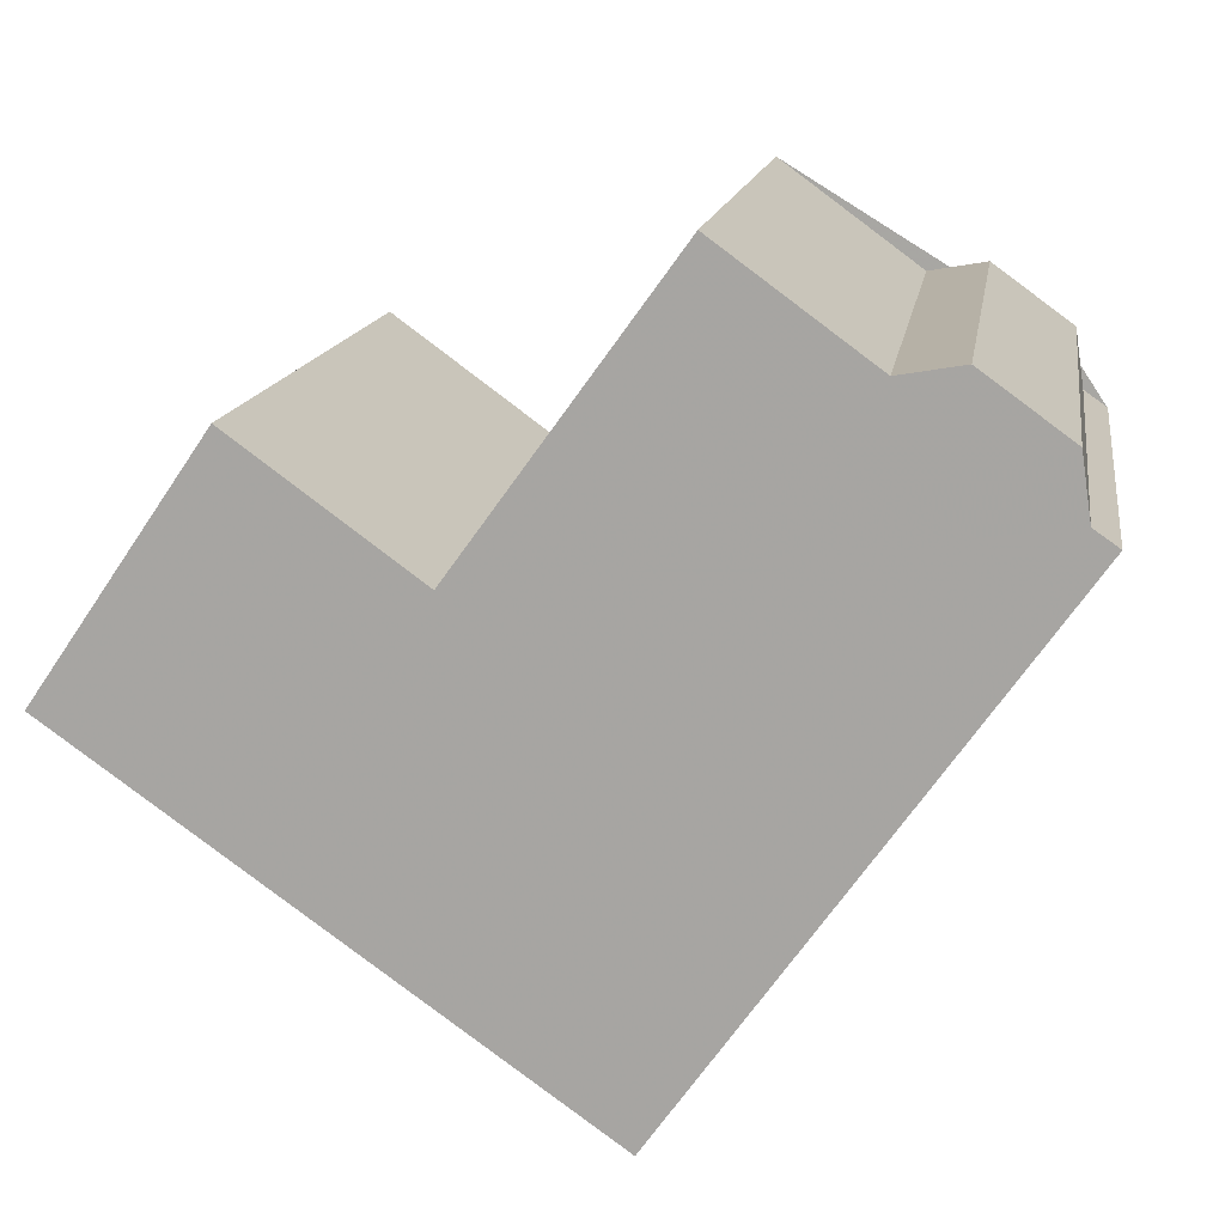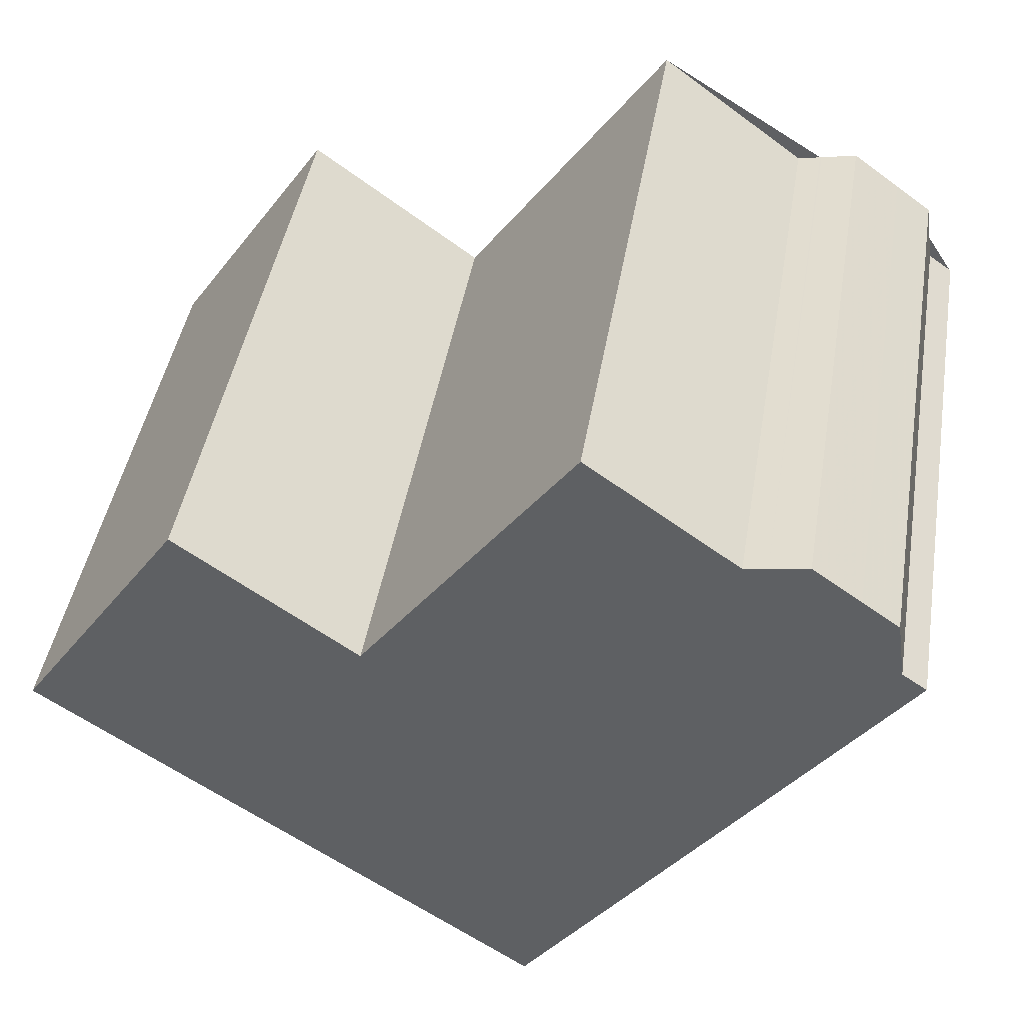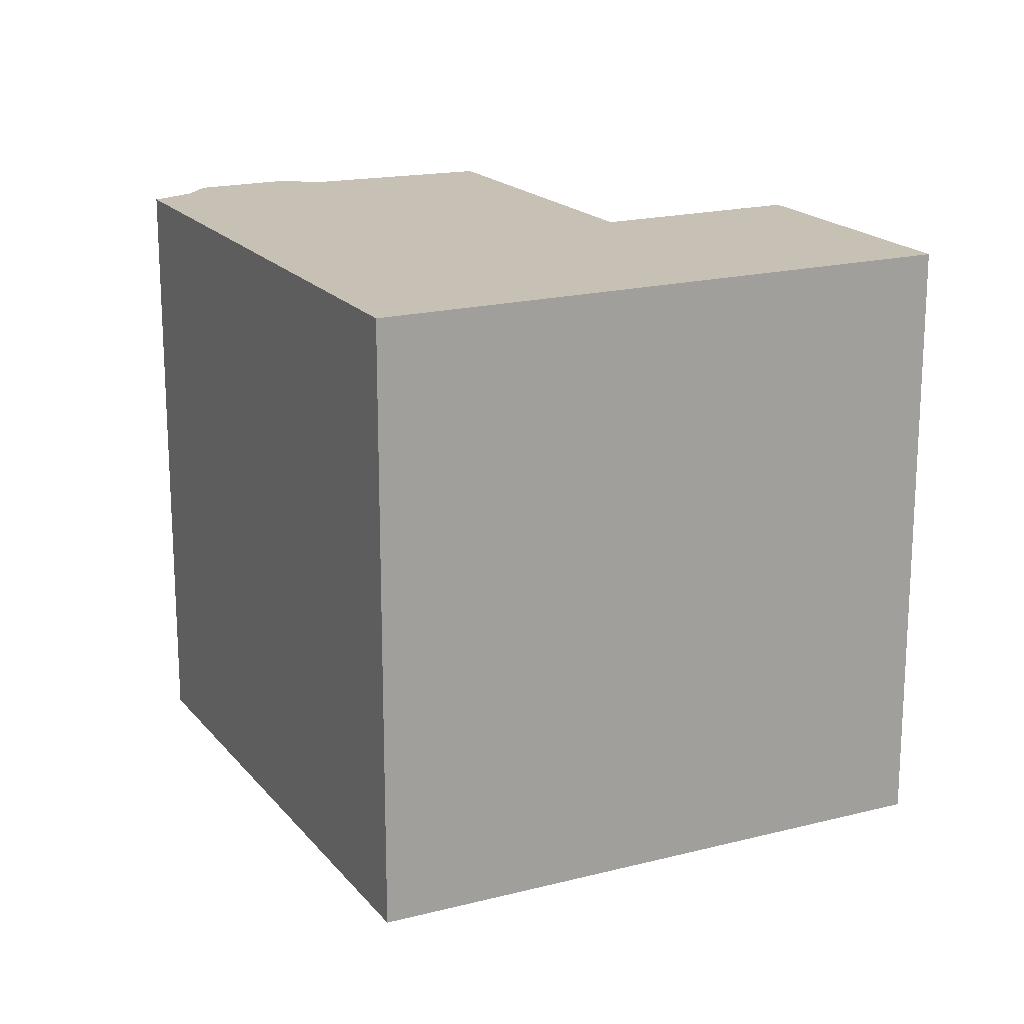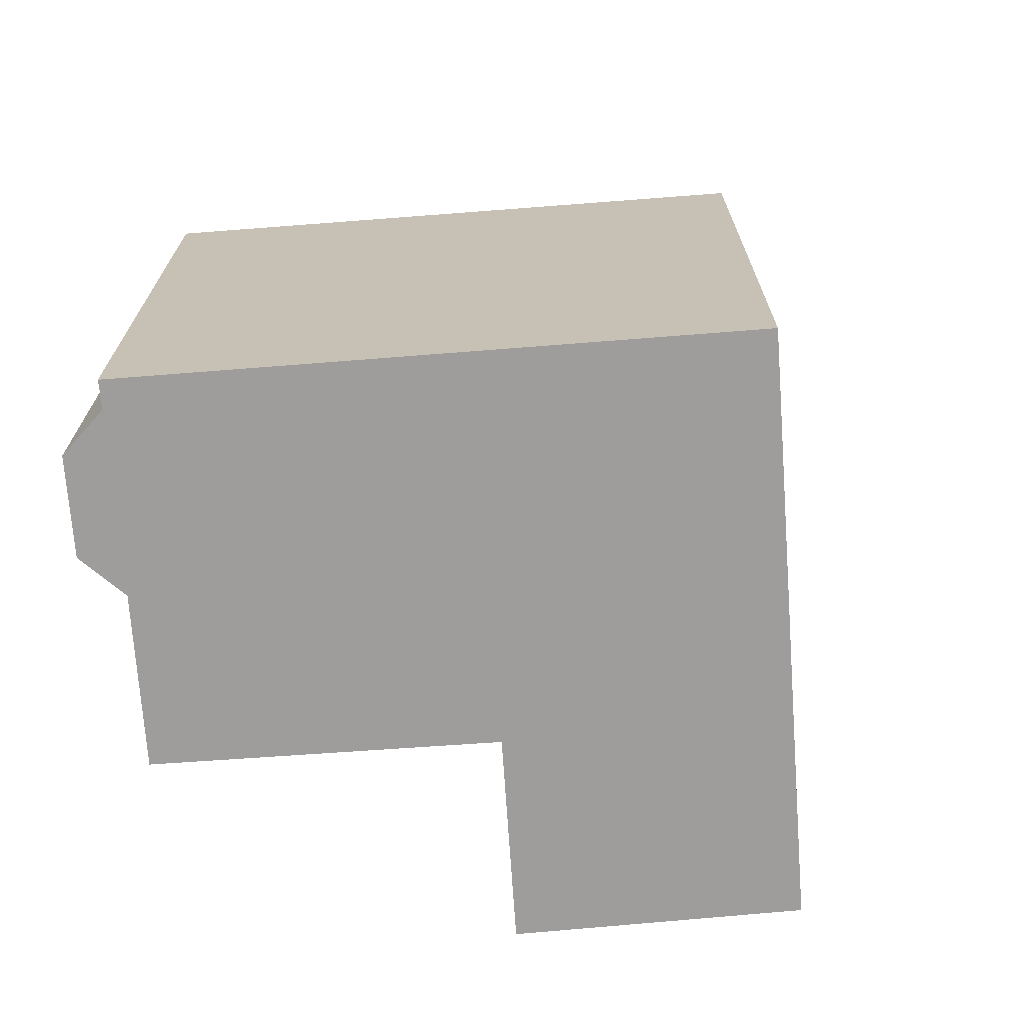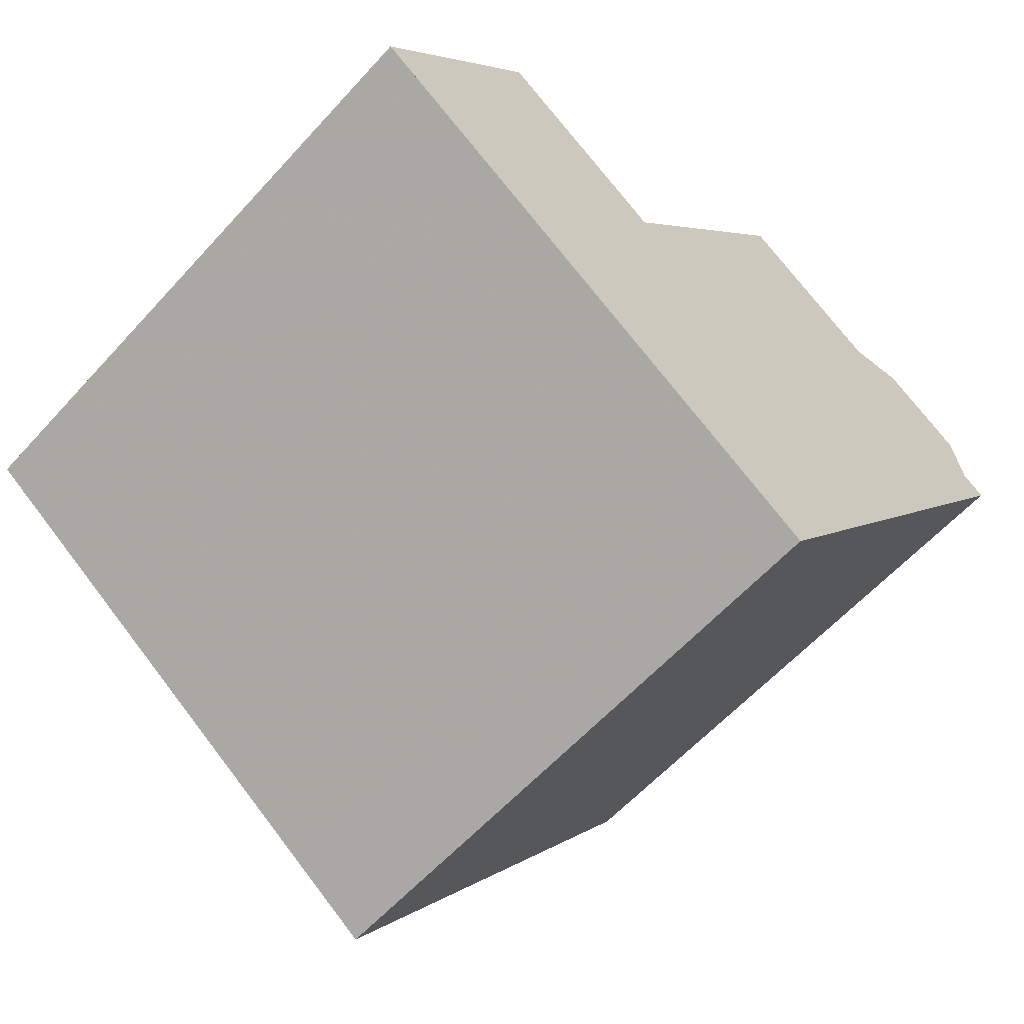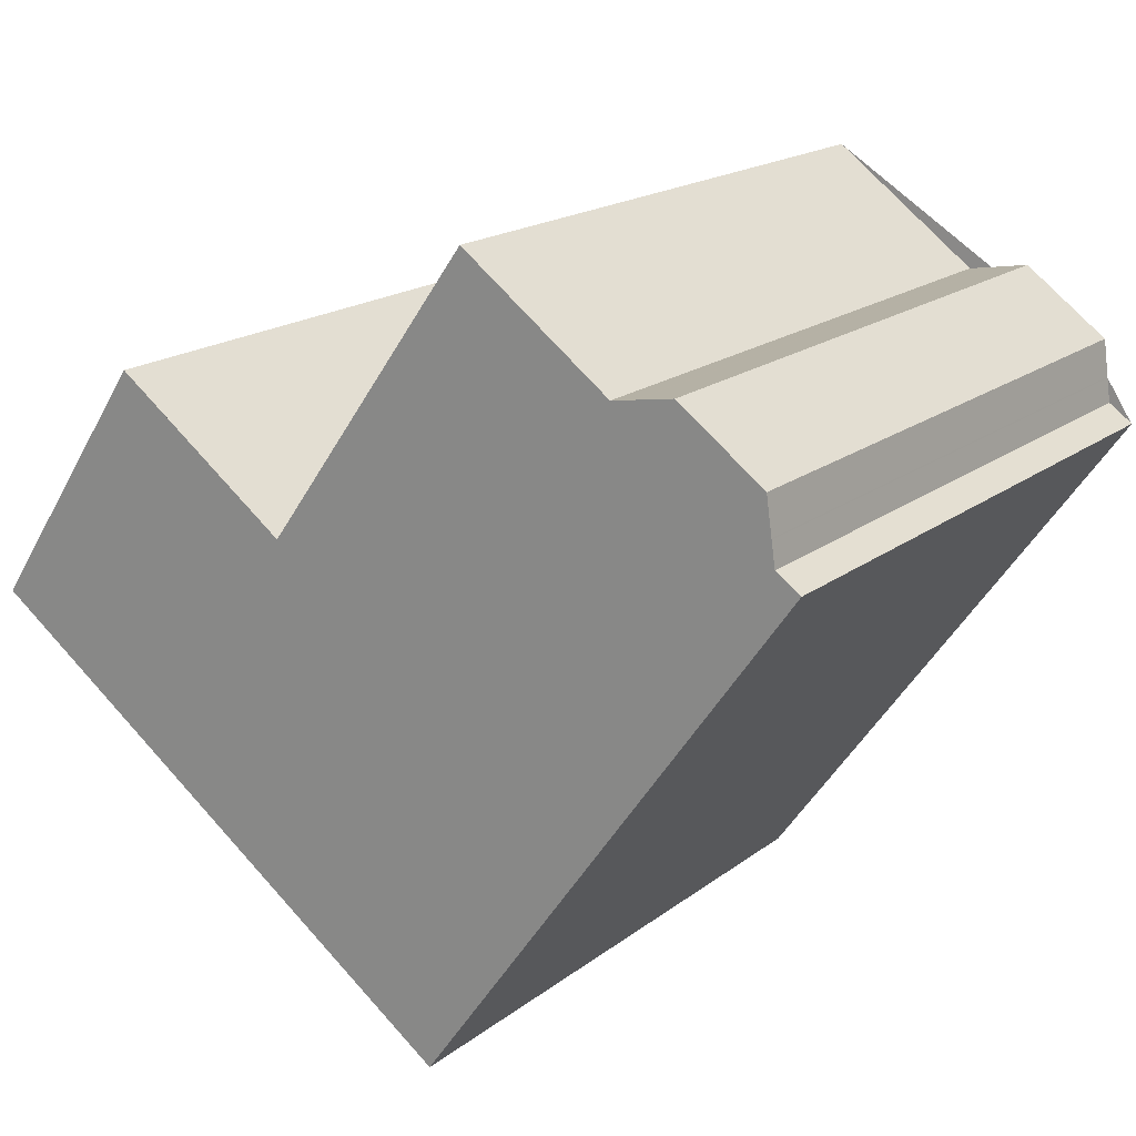
<metadata>
{"format":"obj","ext":"obj","renderer":"f3d","projection":"perspective","resolution":1024,"background":"white","views":[{"elev":14.2,"azim":-171.4,"up":"+Y"},{"elev":44.3,"azim":-170.5,"up":"+Y"},{"elev":18.0,"azim":9.0,"up":"+Z"},{"elev":-70.4,"azim":-50.1,"up":"+Z"},{"elev":-60.1,"azim":138.0,"up":"+Y"},{"elev":18.2,"azim":-145.0,"up":"+Y"}]}
</metadata>
<code>
v -905 -1680 9.264
v -901.9 -1684 9.218
v -899.3 -1682 9.234
v -896.8 -1686 9.195
v -904.3 -1691 9.149
v -909.8 -1684 9.234
v -909.4 -1683 9.236
v -909.3 -1682 9.245
v -908 -1682 9.253
v -907.1 -1682 9.25
v -904.8 -1680 9.263
v -909.6 -1684 9.232
v -899.4 -1688 9.179
v -904.9 -1680 9.262
v -905 -1680 9.264
v -901.9 -1684 9.218
v -906.7 -1688 9.187
v -901.9 -1684 9.218
v -907.5 -1682 9.251
v -909.4 -1683 9.239
v -905.4 -1687 9.195
v -908.3 -1683 9.241
v -908.5 -1682 9.245
v -908.7 -1682 9.248
v -903 -1690 9.157
v -903 -1690 9.157
v -899.4 -1688 9.179
v -896.8 -1686 9.195
v -904.3 -1691 9.149
v -908.5 -1682 9.245
v -907.5 -1682 9.251
v -909.4 -1683 9.24
v -908.6 -1682 9.244
v -896.8 -1686 9.195
v -896.8 -1686 9.195
v -899.3 -1682 9.234
v -909.6 -1684 9.232
v -906.7 -1688 9.187
v -904.3 -1691 9.149
v -904.3 -1691 9.149
v -909.8 -1684 9.234
v -904.8 -1680 9.263
v -905 -1680 9.264
v -905 -1680 0
v -904.8 -1680 -1.776e-15
v -899.3 -1682 9.234
v -901.9 -1684 9.218
v -901.9 -1684 0
v -899.3 -1682 0
v -896.8 -1686 9.195
v -899.3 -1682 9.234
v -899.3 -1682 1.776e-15
v -896.8 -1686 -1.776e-15
v -896.8 -1686 9.195
v -896.8 -1686 9.195
v -896.8 -1686 0
v -896.8 -1686 0
v -904.3 -1691 9.149
v -904.3 -1691 9.149
v -904.3 -1691 -1.776e-15
v -904.3 -1691 0
v -909.8 -1684 9.234
v -909.8 -1684 9.234
v -909.8 -1684 0
v -909.8 -1684 1.776e-15
v -909.4 -1683 9.239
v -909.4 -1683 9.236
v -909.4 -1683 -1.776e-15
v -909.4 -1683 0
v -908.7 -1682 9.248
v -909.3 -1682 9.245
v -909.3 -1682 0
v -908.7 -1682 0
v -907.5 -1682 9.251
v -908 -1682 9.253
v -908 -1682 0
v -907.5 -1682 1.776e-15
v -905 -1680 9.264
v -907.1 -1682 9.25
v -907.1 -1682 0
v -905 -1680 0
v -901.9 -1684 9.218
v -904.8 -1680 9.263
v -904.8 -1680 -1.776e-15
v -901.9 -1684 0
v -909.8 -1684 9.234
v -909.6 -1684 9.232
v -909.6 -1684 0
v -909.8 -1684 0
v -903 -1690 9.157
v -899.4 -1688 9.179
v -899.4 -1688 0
v -903 -1690 1.776e-15
v -905 -1680 9.264
v -905 -1680 9.264
v -905 -1680 0
v -905 -1680 0
v -909.6 -1684 9.232
v -906.7 -1688 9.187
v -906.7 -1688 0
v -909.6 -1684 0
v -901.9 -1684 9.218
v -901.9 -1684 9.218
v -901.9 -1684 0
v -901.9 -1684 0
v -907.5 -1682 9.251
v -907.5 -1682 9.251
v -907.5 -1682 1.776e-15
v -907.5 -1682 0
v -909.4 -1683 9.24
v -909.4 -1683 9.239
v -909.4 -1683 0
v -909.4 -1683 -1.776e-15
v -908 -1682 9.253
v -908.7 -1682 9.248
v -908.7 -1682 0
v -908 -1682 0
v -904.3 -1691 9.149
v -903 -1690 9.157
v -903 -1690 1.776e-15
v -904.3 -1691 1.776e-15
v -896.8 -1686 9.195
v -896.8 -1686 9.195
v -896.8 -1686 -1.776e-15
v -896.8 -1686 0
v -906.7 -1688 9.187
v -904.3 -1691 9.149
v -904.3 -1691 0
v -906.7 -1688 0
v -907.1 -1682 9.25
v -907.5 -1682 9.251
v -907.5 -1682 0
v -907.1 -1682 0
v -909.3 -1682 9.245
v -909.4 -1683 9.24
v -909.4 -1683 -1.776e-15
v -909.3 -1682 0
v -899.4 -1688 9.179
v -896.8 -1686 9.195
v -896.8 -1686 0
v -899.4 -1688 0
v -899.3 -1682 9.234
v -899.3 -1682 9.234
v -899.3 -1682 0
v -899.3 -1682 1.776e-15
v -904.3 -1691 9.149
v -904.3 -1691 9.149
v -904.3 -1691 1.776e-15
v -904.3 -1691 -1.776e-15
v -909.4 -1683 9.236
v -909.8 -1684 9.234
v -909.8 -1684 1.776e-15
v -909.4 -1683 -1.776e-15
v -905 -1680 0
v -901.9 -1684 0
v -899.3 -1682 0
v -896.8 -1686 0
v -904.3 -1691 0
v -909.8 -1684 0
v -909.4 -1683 0
v -909.3 -1682 0
v -908 -1682 0
v -907.1 -1682 0
f 15 1 11 14
f 16 14 11 18
f 22 14 16 21
f 24 9 19 23
f 27 13 25 26
f 35 28 4 34
f 31 10 15 14 22 30
f 38 17 12 37
f 33 20 32
f 40 5 29 39
f 37 12 6 41
f 26 21 16 27
f 36 3 28 35
f 39 29 17 38
f 30 23 19 31
f 32 8 24 23 33
f 33 23 30
f 34 13 27 35
f 35 27 16 18 2 36
f 37 22 21 38
f 39 26 25 40
f 41 7 20 33 30 22 37
f 38 21 26 39
f 43 44 45 42
f 47 48 49 46
f 51 52 53 50
f 55 56 57 54
f 59 60 61 58
f 63 64 65 62
f 67 68 69 66
f 71 72 73 70
f 75 76 77 74
f 79 80 81 78
f 83 84 85 82
f 87 88 89 86
f 91 92 93 90
f 95 96 97 94
f 99 100 101 98
f 103 104 105 102
f 107 108 109 106
f 111 112 113 110
f 115 116 117 114
f 119 120 121 118
f 123 124 125 122
f 127 128 129 126
f 131 132 133 130
f 135 136 137 134
f 139 140 141 138
f 143 144 145 142
f 147 148 149 146
f 151 152 153 150
f 155 156 157 158 159 160 161 162 163 154

</code>
